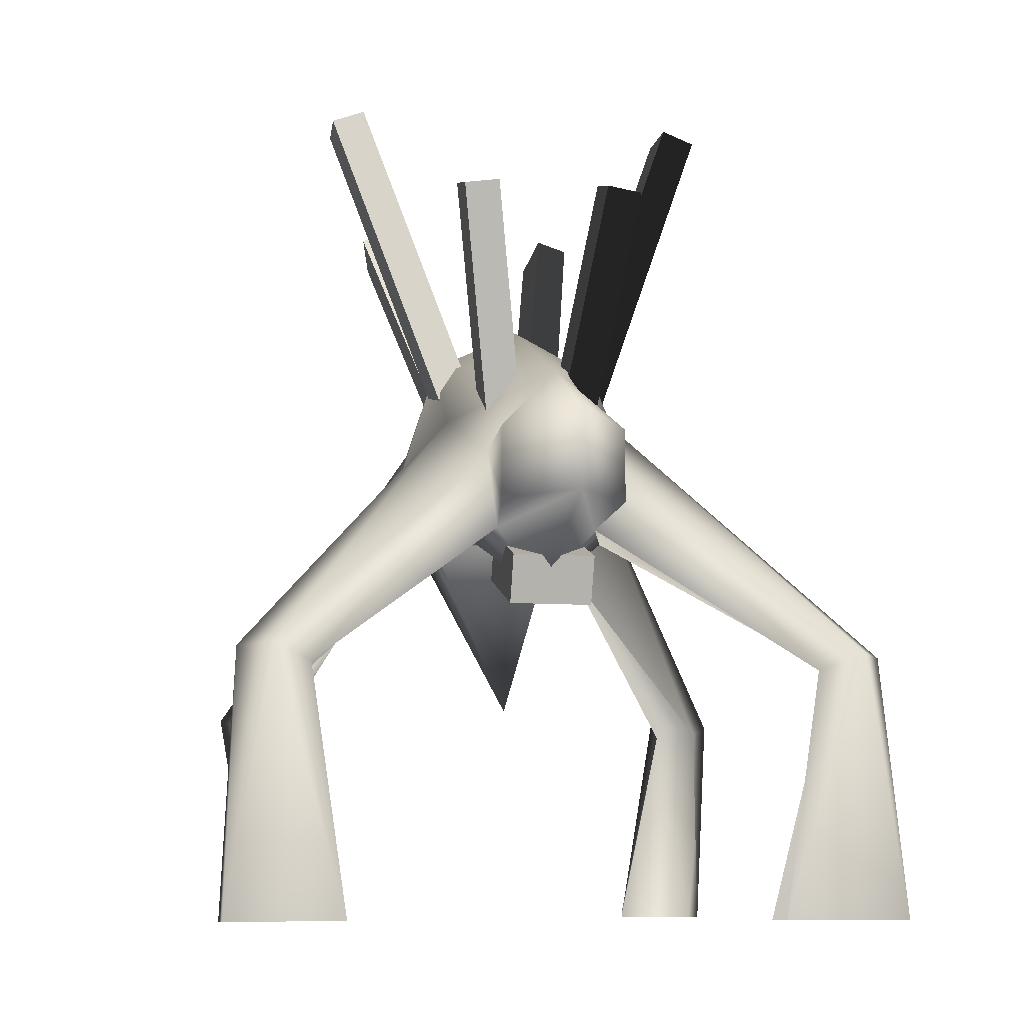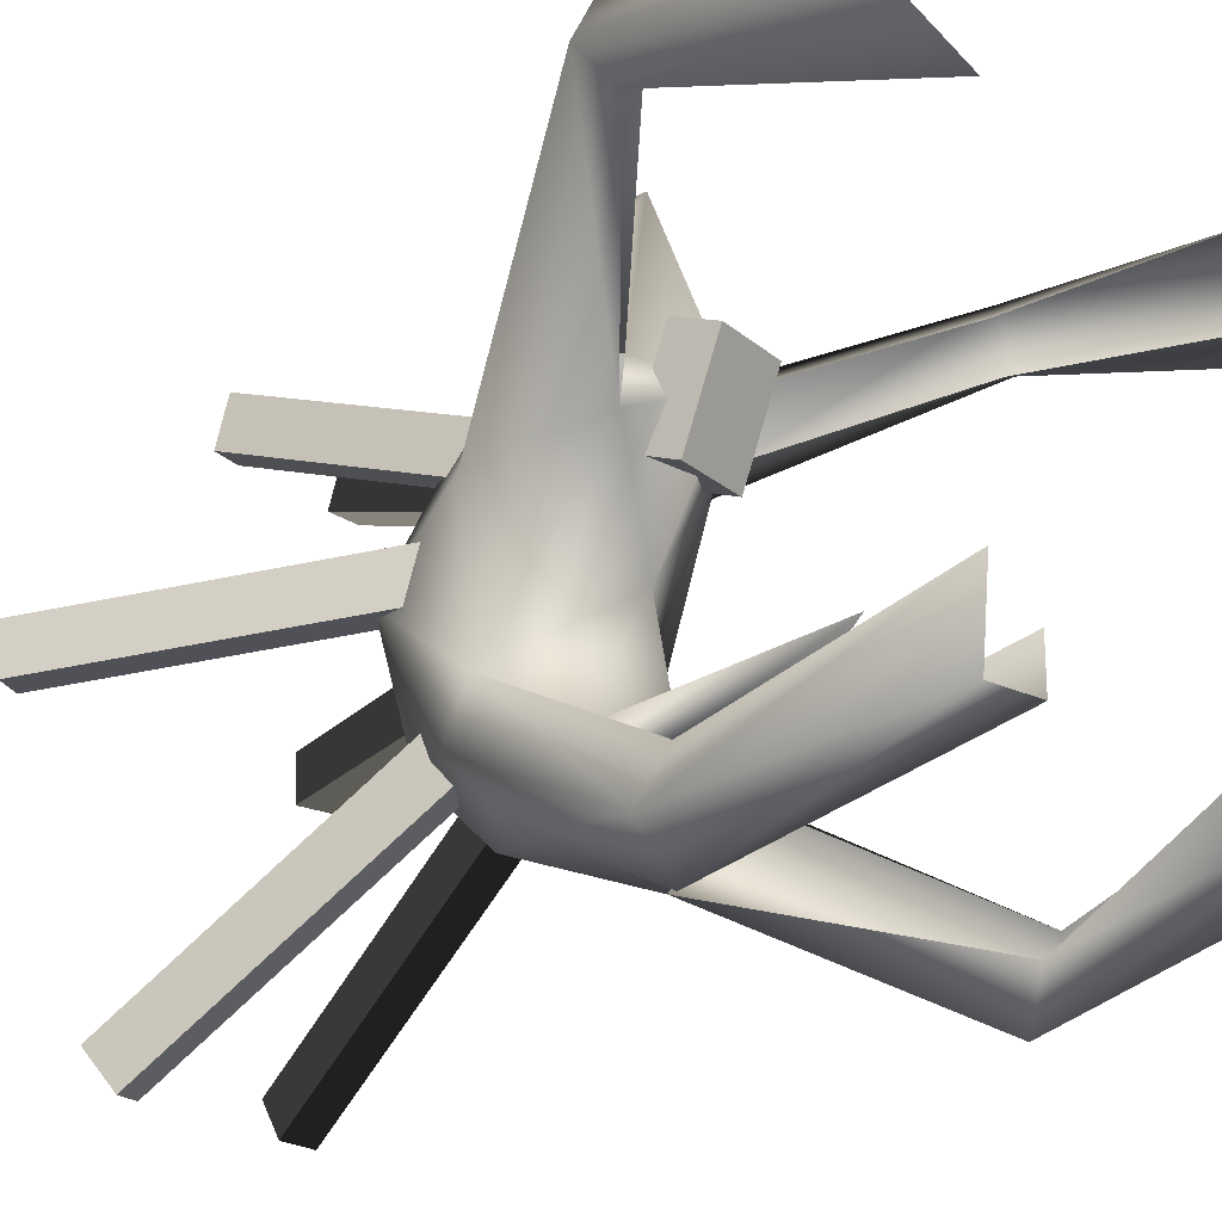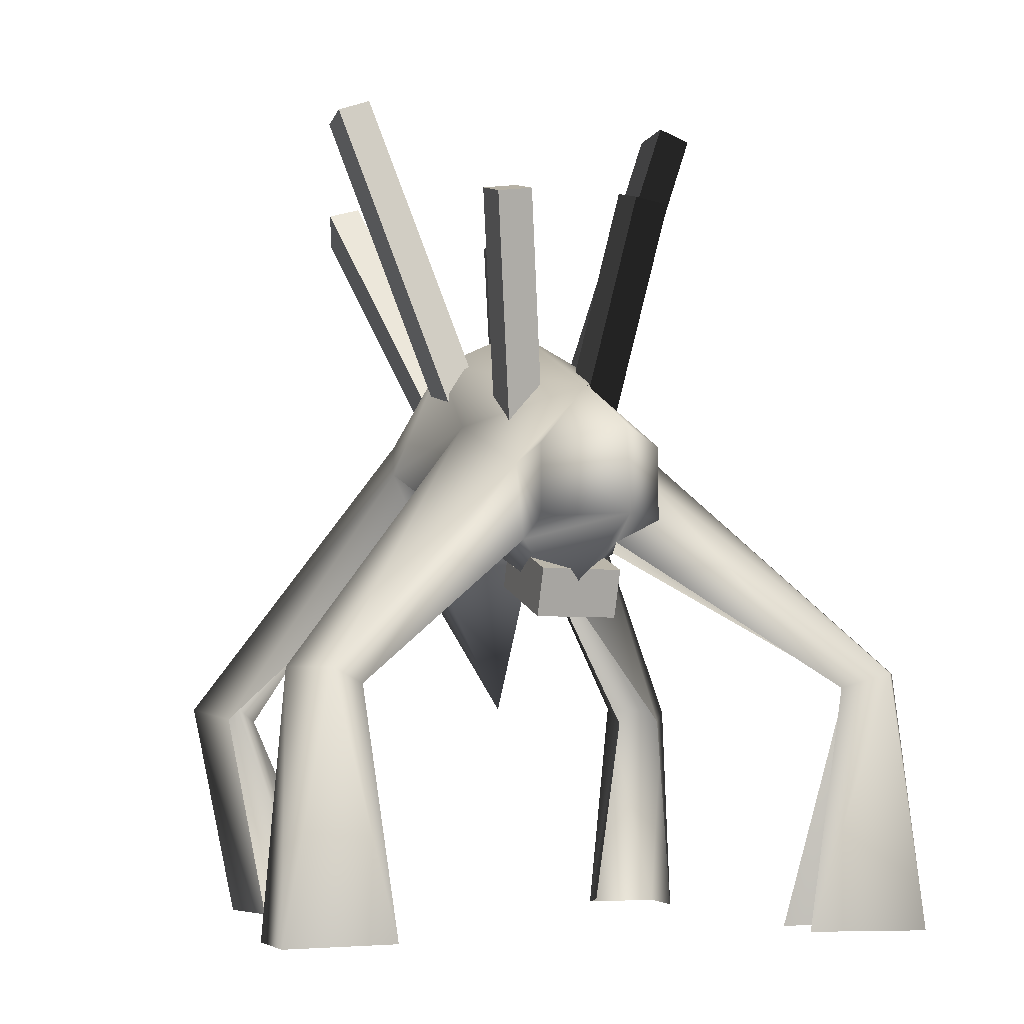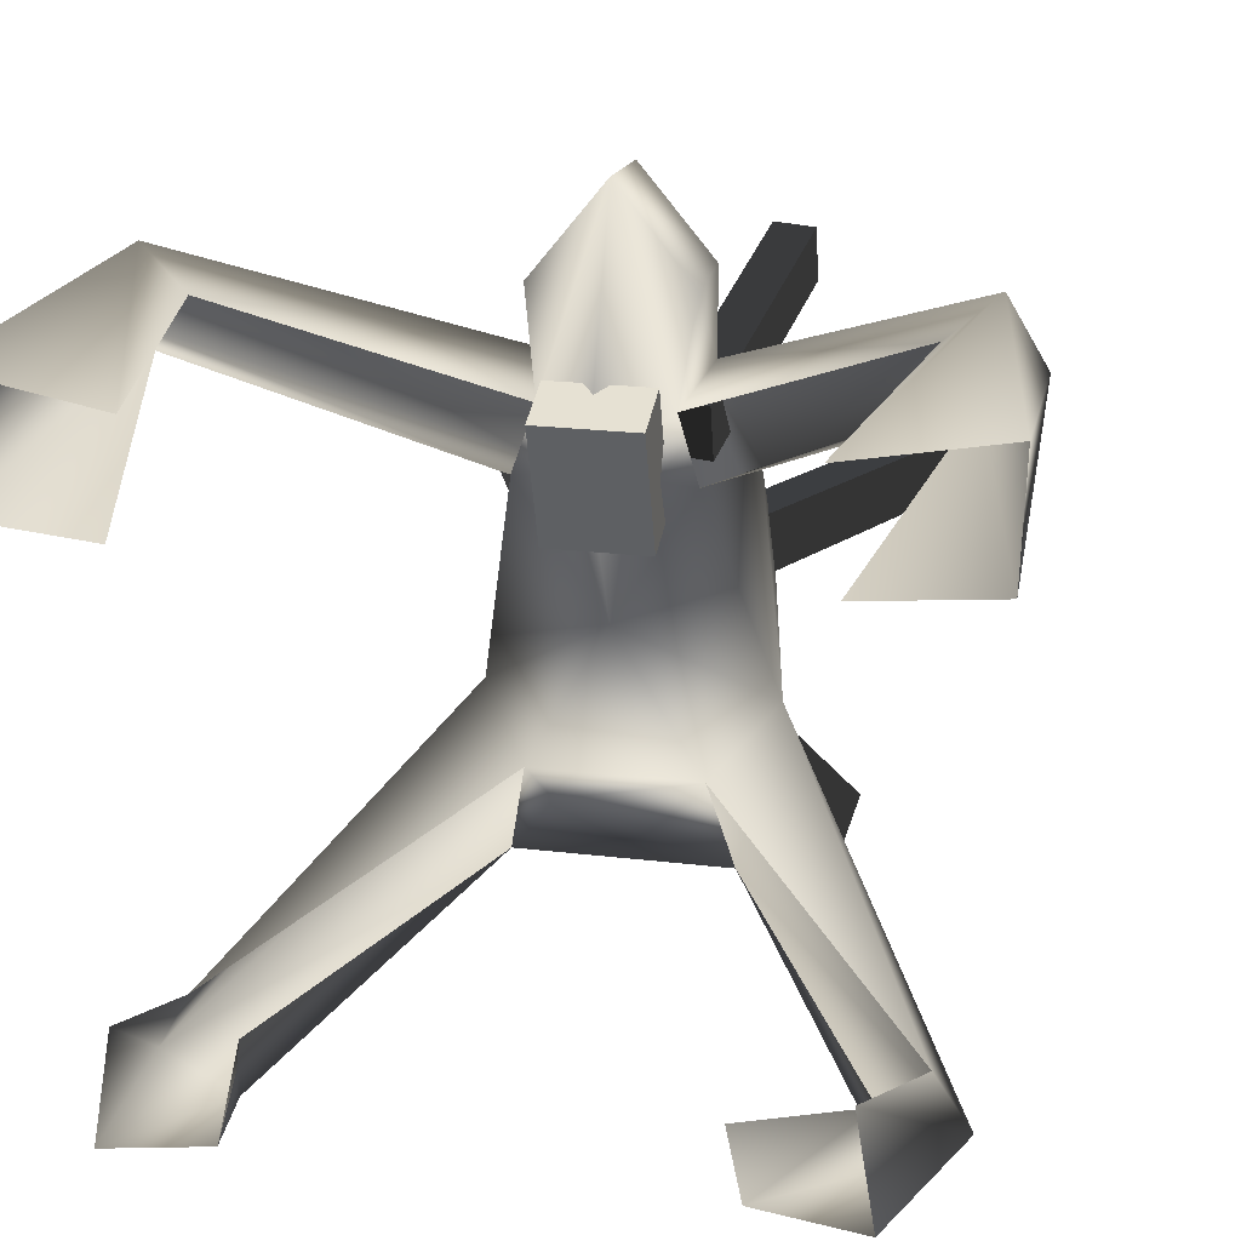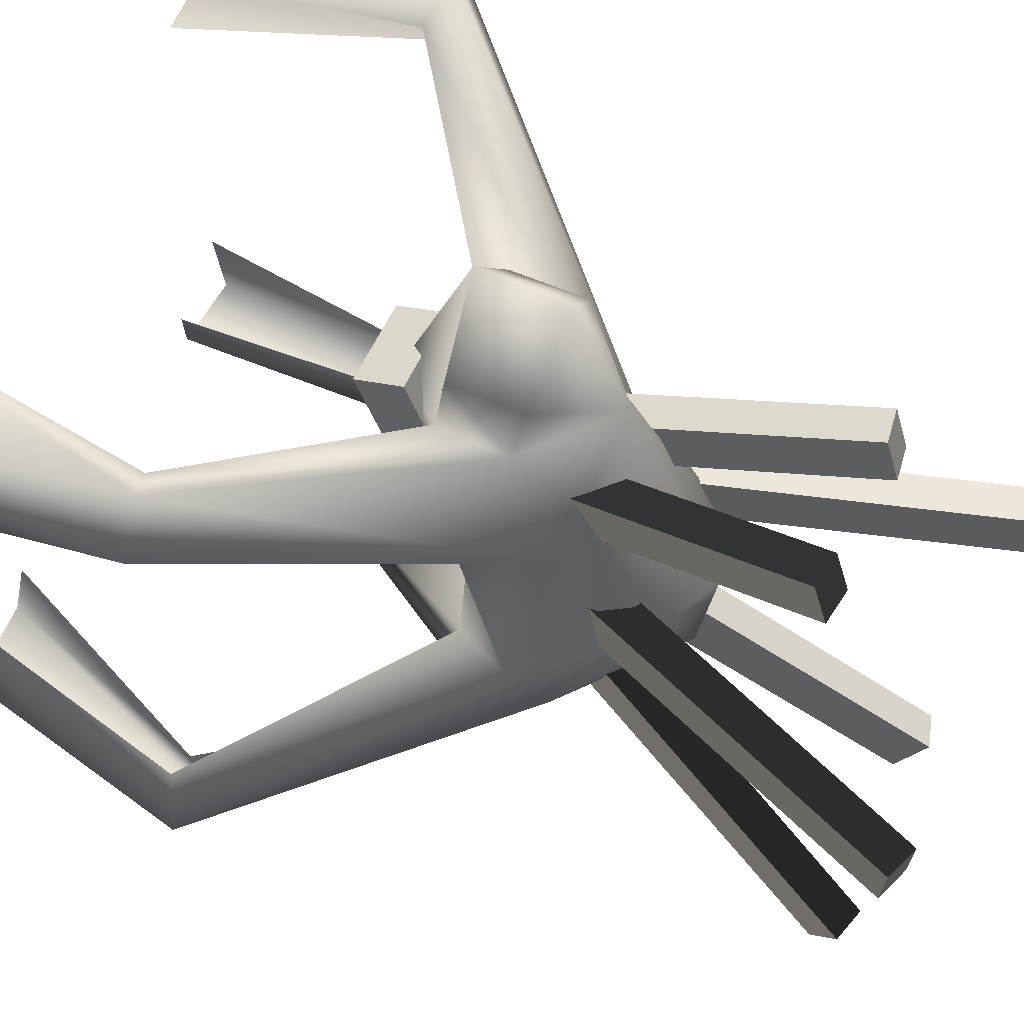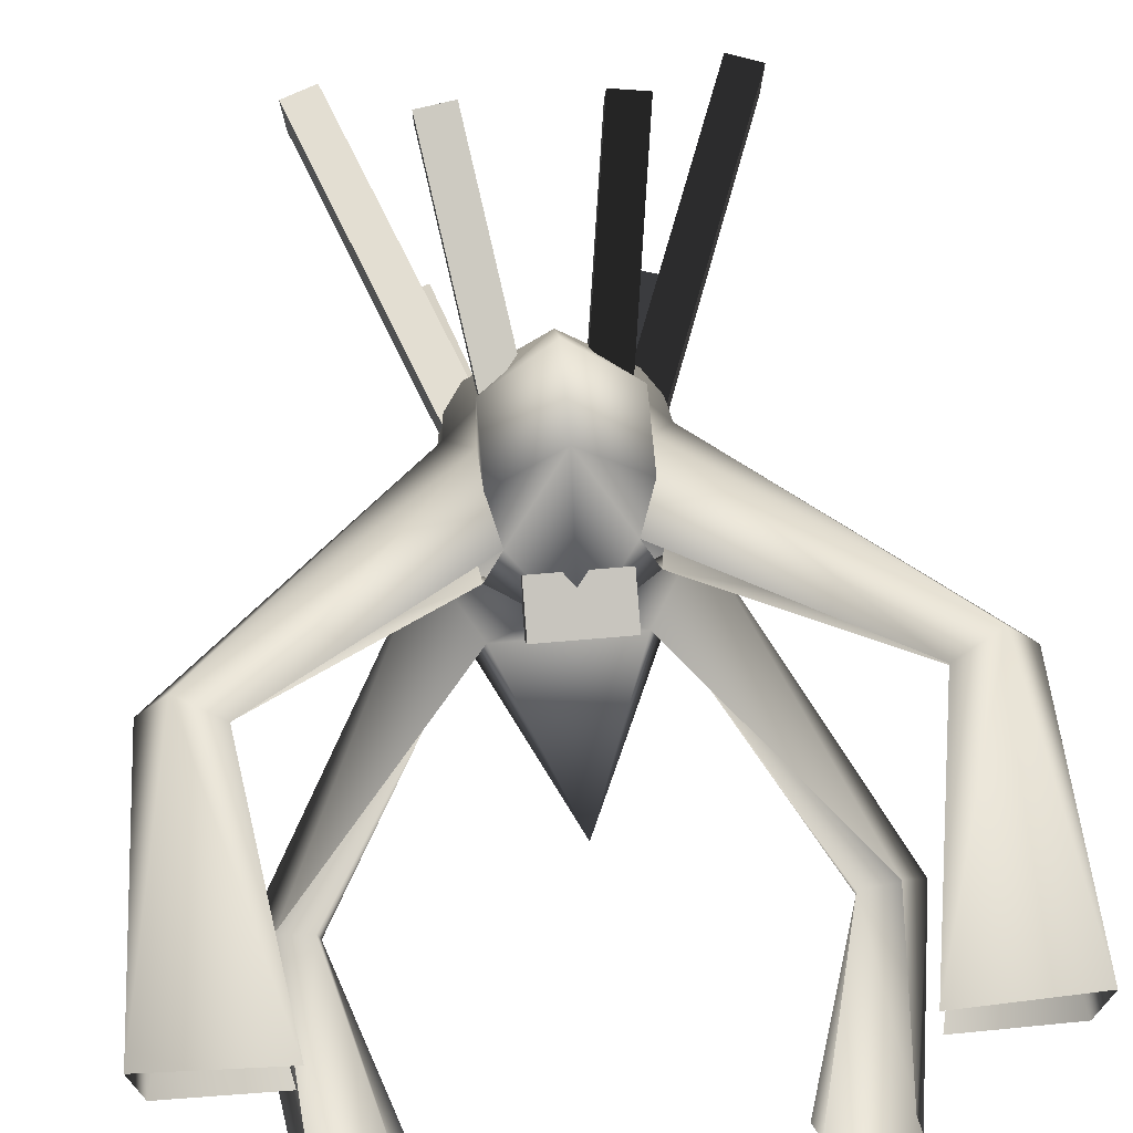
<metadata>
{"format":"obj","ext":"obj","renderer":"f3d","projection":"perspective","resolution":1024,"background":"white","views":[{"elev":-9.6,"azim":-11.3,"up":"+Y"},{"elev":-21.1,"azim":-55.9,"up":"+Z"},{"elev":-5.9,"azim":-19.5,"up":"+Y"},{"elev":21.8,"azim":12.1,"up":"+Z"},{"elev":57.8,"azim":114.4,"up":"+Z"},{"elev":70.2,"azim":-4.9,"up":"+Z"}]}
</metadata>
<code>
g skinCluster1Set tweakSet1
v 8e-06 88.85 14.35
v -3.9e-05 215.1 -34.66
v -27.18 166 -12.61
v 1e-06 246.1 -4.688
v 5.5e-05 252.8 39.2
v 4.2e-05 159.8 37.07
v 0.000107 131.2 93.82
v 0.00025 161.1 168.2
v 34.3 177.6 -45.02
v 0.000157 216.9 122.7
v 0.000244 195.2 164.5
v -39.34 206.9 -16.29
v -45.3 192 3.852
v -34.53 236.1 36.92
v -27.01 153.1 82.99
v -35.82 204.7 72.3
v -25.66 185.7 110.5
v -20.14 155.7 103.8
v -34.3 177.6 -45.02
v -24.74 161.8 137
v -24.74 190.9 137
v -102 -0.3684 -54.8
v -105.2 84.74 -54.28
v -90.66 83.79 -66.6
v -93.69 91.19 -89.36
v -63.29 2.402 -28.89
v -68.48 -0.1618 -50.17
v -95.92 -0.06403 -18.56
v -109.6 96.92 131.1
v -99.25 95.92 147.3
v -126.5 102.1 139.1
v -114.3 101.6 159.7
v -130.9 0.04903 155.1
v -84.54 0.01035 146.5
v -89.25 -0.1041 113.3
v -129.7 -0.3689 117.3
v -116.8 89.38 -75.13
v 27.18 166 -12.62
v 39.34 206.9 -16.29
v 45.3 192 3.852
v 34.53 236.1 36.92
v 27.01 153.1 82.99
v 35.82 204.7 72.3
v 25.66 185.7 110.5
v 20.14 155.7 103.8
v 24.74 161.8 137
v 24.74 190.9 137
v 102 -0.3684 -54.8
v 105.2 84.74 -54.28
v 90.66 83.79 -66.6
v 93.69 91.19 -89.36
v 63.29 2.402 -28.89
v 68.48 -0.1618 -50.17
v 95.92 -0.06381 -18.56
v 109.6 96.92 131.1
v 99.25 95.92 147.3
v 126.5 102.1 139.1
v 114.3 101.6 159.7
v 130.9 0.04903 155.1
v 84.54 0.01035 146.5
v 89.25 -0.1041 113.3
v 129.7 -0.3689 117.3
v 116.8 89.38 -75.13
g GO_MO_kakty_LOD
f 14 12 13
f 16 13 15
f 6 13 3
f 16 14 13
f 13 6 15
f 10 14 16
f 18 15 7
f 2 9 19
f 20 17 18
f 18 8 20
f 16 17 10
f 17 20 21
f 19 9 1
f 1 3 19
f 23 3 13
f 23 13 37
f 25 37 19
f 12 19 37
f 37 25 22
f 27 25 24
f 25 27 22
f 24 25 19
f 29 31 15
f 16 15 31
f 30 18 17
f 24 26 27
f 32 33 34
f 30 32 34
f 33 32 31
f 7 15 6
f 19 12 2
f 18 7 8
f 29 35 36
f 33 31 36
f 14 4 12
f 17 16 32
f 32 30 17
f 12 37 13
f 4 2 12
f 5 4 14
f 22 28 37
f 36 31 29
f 23 37 28
f 31 32 16
f 10 5 14
f 11 10 21
f 21 10 17
f 20 8 21
f 8 11 21
f 6 38 40
f 40 39 41
f 42 40 43
f 3 38 6
f 40 41 43
f 42 6 40
f 43 41 10
f 7 42 45
f 45 44 46
f 46 8 45
f 10 44 43
f 47 46 44
f 9 38 1
f 1 38 3
f 40 38 49
f 63 40 49
f 9 63 51
f 63 9 39
f 48 51 63
f 50 51 53
f 48 53 51
f 9 51 50
f 42 57 55
f 57 42 43
f 44 45 56
f 53 52 50
f 60 59 58
f 60 58 56
f 57 58 59
f 6 42 7
f 2 39 9
f 8 7 45
f 62 61 55
f 62 57 59
f 39 4 41
f 58 43 44
f 44 56 58
f 40 63 39
f 39 2 4
f 41 4 5
f 63 54 48
f 55 57 62
f 54 63 49
f 43 58 57
f 41 5 10
f 47 10 11
f 44 10 47
f 47 8 46
f 47 11 8
g default
v -7.084 206.7 -10.66
v -11.59 217.9 4.752
v -32.88 321.1 -101.4
v -37.38 332.3 -85.96
v -20.72 202.8 -11.76
v -25.22 214 3.644
v -46.51 317.1 -102.5
v -51.02 328.3 -87.06
g initialShadingGroup Box04
f 64 66 67
f 67 65 64
f 68 69 71
f 71 70 68
f 64 65 69
f 69 68 64
f 65 67 71
f 71 69 65
f 67 66 70
f 70 71 67
f 66 64 68
f 68 70 66
g default
v 6.836 206.7 -10.66
v 11.34 217.9 4.752
v 32.63 321.1 -101.4
v 37.13 332.3 -85.96
v 20.47 202.8 -11.76
v 24.97 214 3.644
v 46.27 317.1 -102.5
v 50.77 328.3 -87.06
g initialShadingGroup Box05
f 72 74 75
f 75 73 72
f 76 77 79
f 79 78 76
f 72 73 77
f 77 76 72
f 73 75 79
f 79 77 73
f 75 74 78
f 78 79 75
f 74 72 76
f 76 78 74
g default
v 16.46 208.9 34.86
v 17.5 210.3 54.35
v 66.95 347.6 21.77
v 67.98 349.1 41.26
v 29.83 204 34.52
v 30.87 205.4 54.01
v 80.32 342.7 21.42
v 81.35 344.2 40.92
g initialShadingGroup Box06
f 80 82 83
f 83 81 80
f 84 85 87
f 87 86 84
f 80 81 85
f 85 84 80
f 81 83 87
f 87 85 81
f 83 82 86
f 86 87 83
f 82 80 84
f 84 86 82
g default
v -16.71 208.9 34.86
v -17.75 210.3 54.35
v -67.19 347.6 21.77
v -68.23 349.1 41.26
v -30.08 204 34.52
v -31.12 205.4 54.01
v -80.56 342.7 21.42
v -81.6 344.2 40.92
g initialShadingGroup Box03
f 88 90 91
f 91 89 88
f 92 93 95
f 95 94 92
f 88 89 93
f 93 92 88
f 89 91 95
f 95 93 89
f 91 90 94
f 94 95 91
f 90 88 92
f 92 94 90
g default
v 7.548 205.3 73.97
v 7.548 199.7 92.74
v 22.55 301.5 102.5
v 22.55 296 121.3
v 21.63 203.2 73.37
v 21.63 197.7 92.14
v 36.64 299.5 101.9
v 36.64 293.9 120.7
g initialShadingGroup Box07
f 96 98 99
f 99 97 96
f 100 101 103
f 103 102 100
f 96 97 101
f 101 100 96
f 97 99 103
f 103 101 97
f 99 98 102
f 102 103 99
f 98 96 100
f 100 102 98
g default
v -7.797 205.3 73.97
v -7.797 199.7 92.74
v -22.8 301.5 102.5
v -22.8 296 121.3
v -21.88 203.2 73.37
v -21.88 197.7 92.14
v -36.89 299.5 101.9
v -36.89 293.9 120.7
g initialShadingGroup Box02
f 104 106 107
f 107 105 104
f 108 109 111
f 111 110 108
f 104 105 109
f 109 108 104
f 105 107 111
f 111 109 105
f 107 106 110
f 110 111 107
f 106 104 108
f 108 110 106
g default
v 17.45 139.2 67.05
v 17.45 124.6 107.8
v 17.45 158.1 73.81
v 17.45 143.5 114.5
v -15.67 139.2 67.05
v -15.67 124.6 107.8
v -15.67 158.1 73.81
v -15.67 143.5 114.5
g initialShadingGroup Box01
f 112 114 115
f 115 113 112
f 116 117 119
f 119 118 116
f 112 113 117
f 117 116 112
f 113 115 119
f 119 117 113
f 115 114 118
f 118 119 115
f 114 112 116
f 116 118 114

</code>
